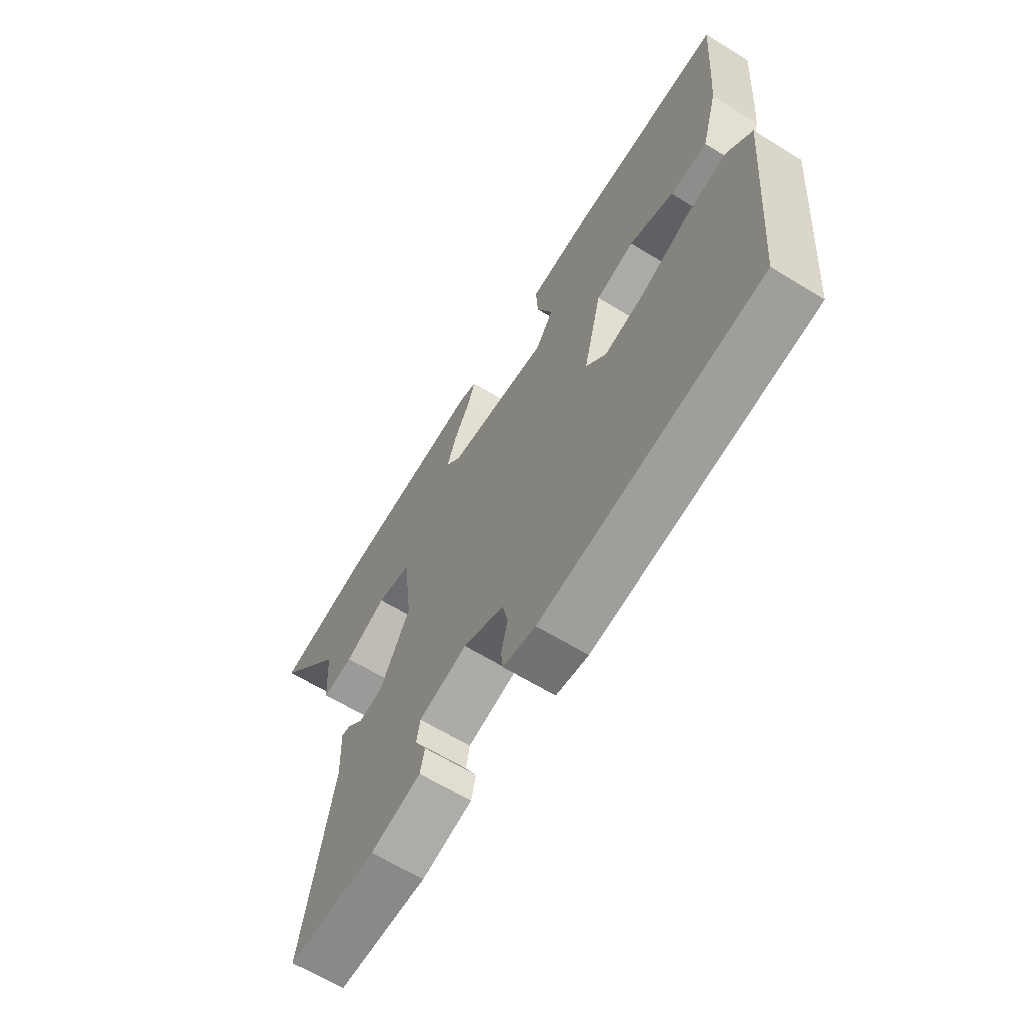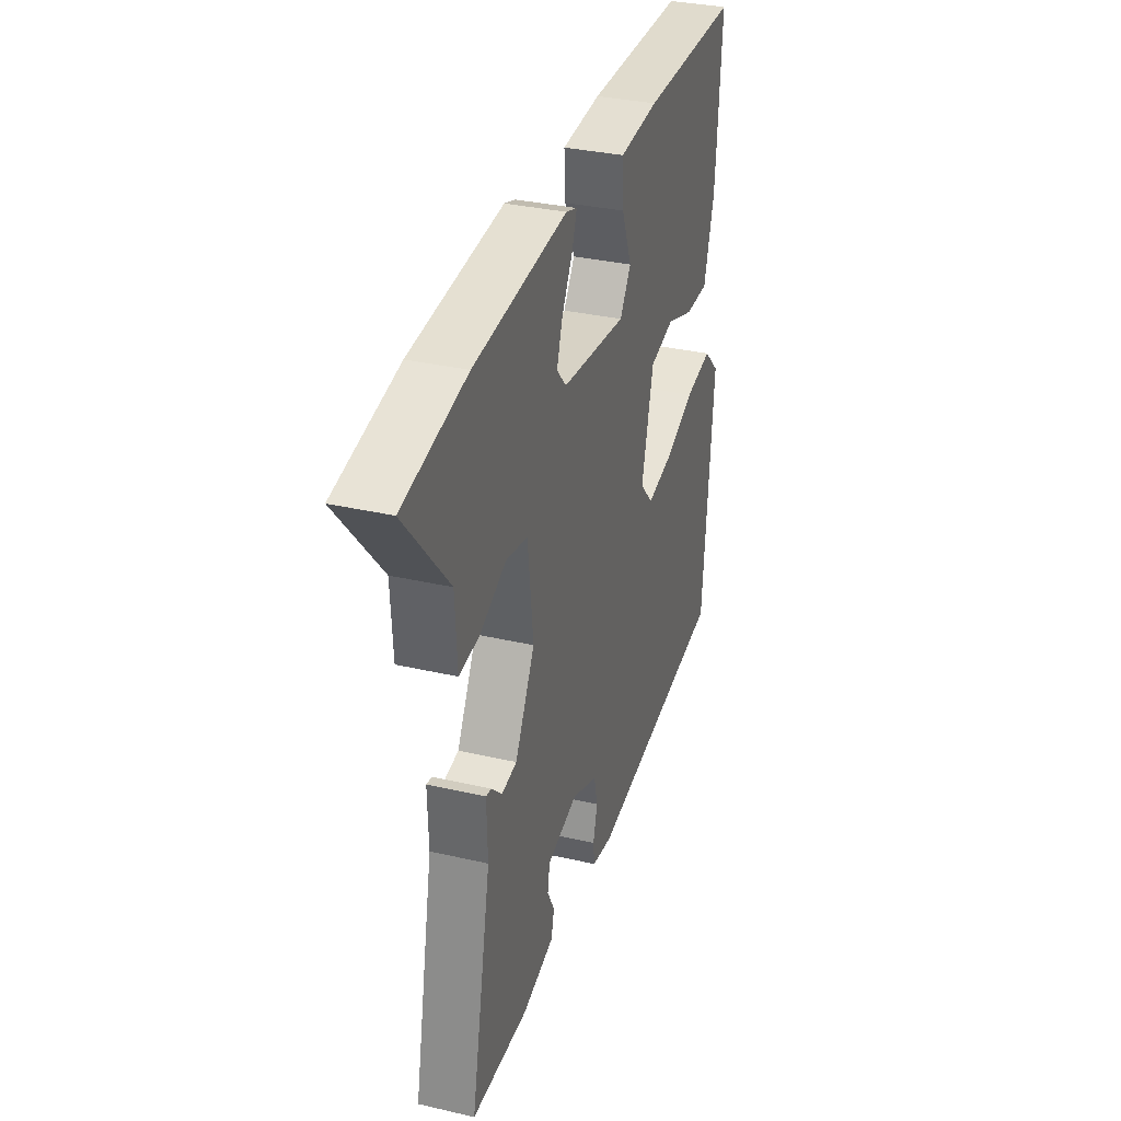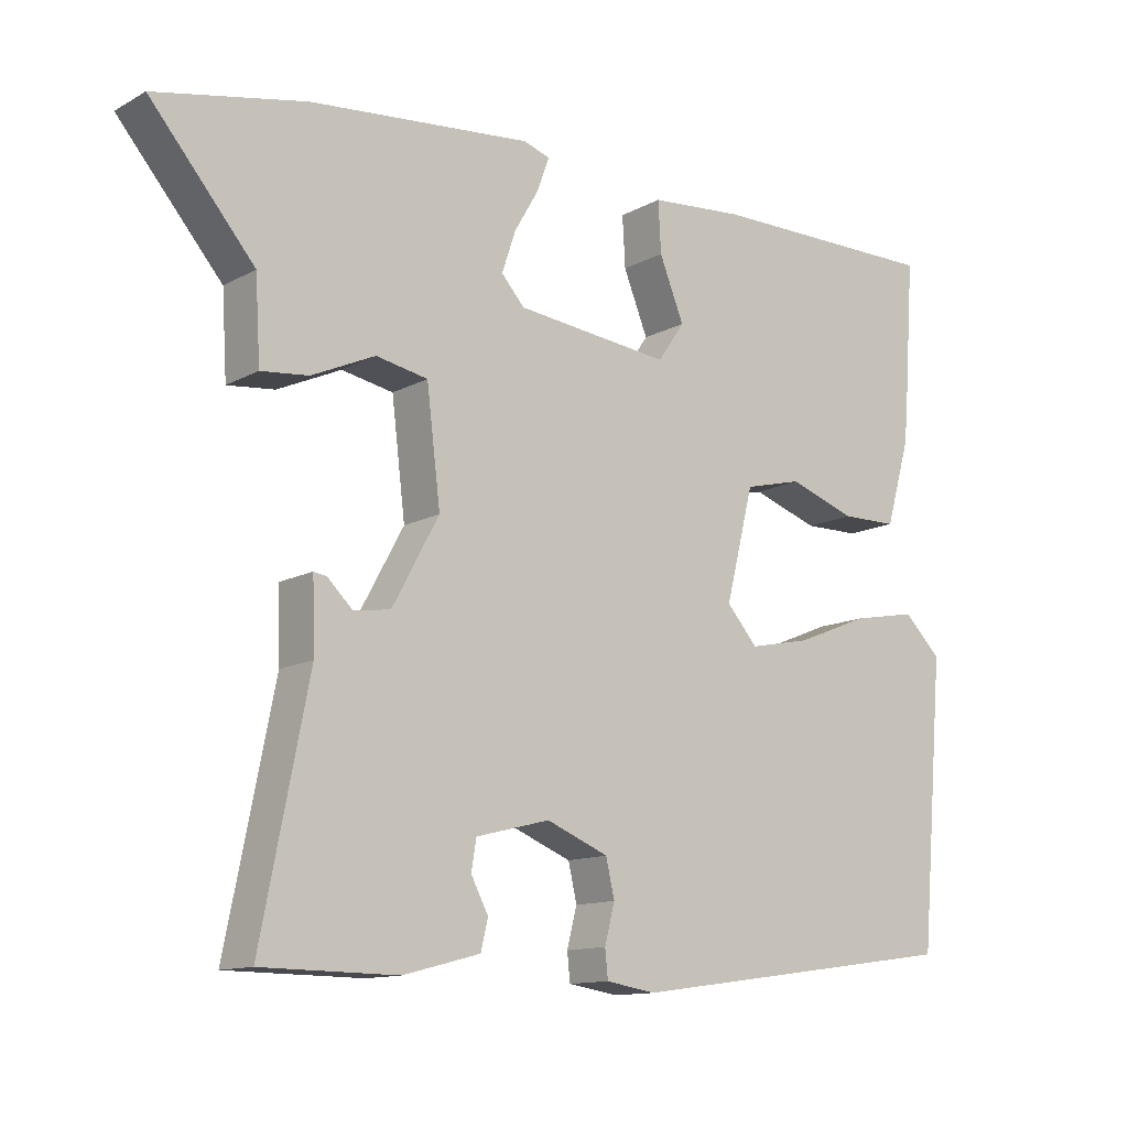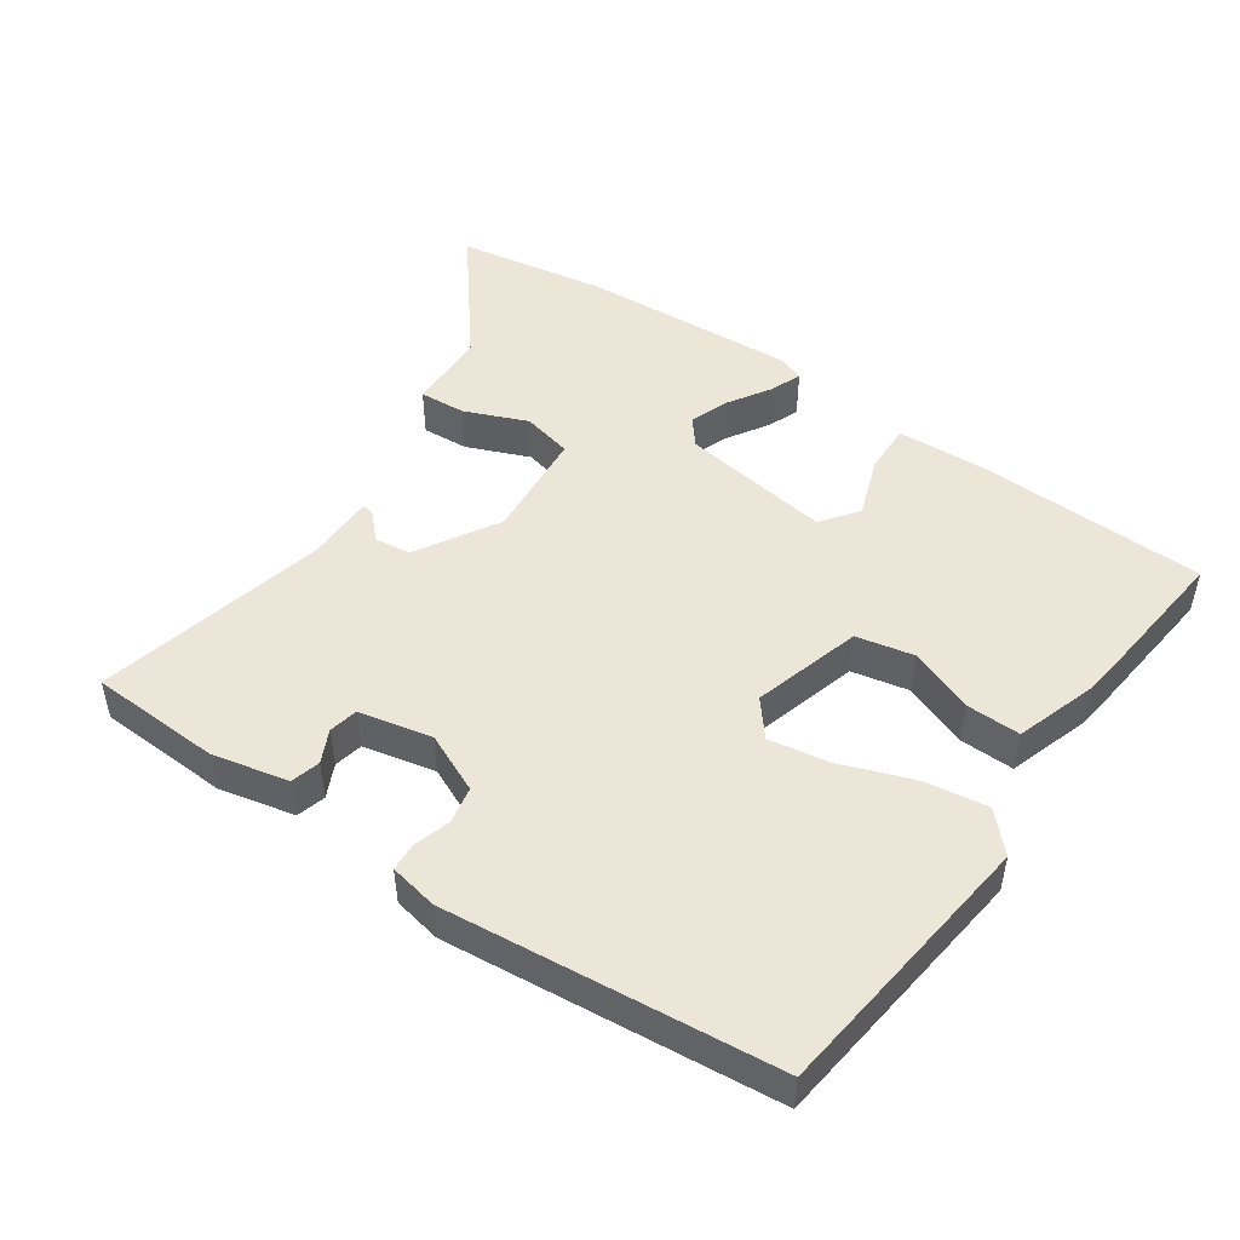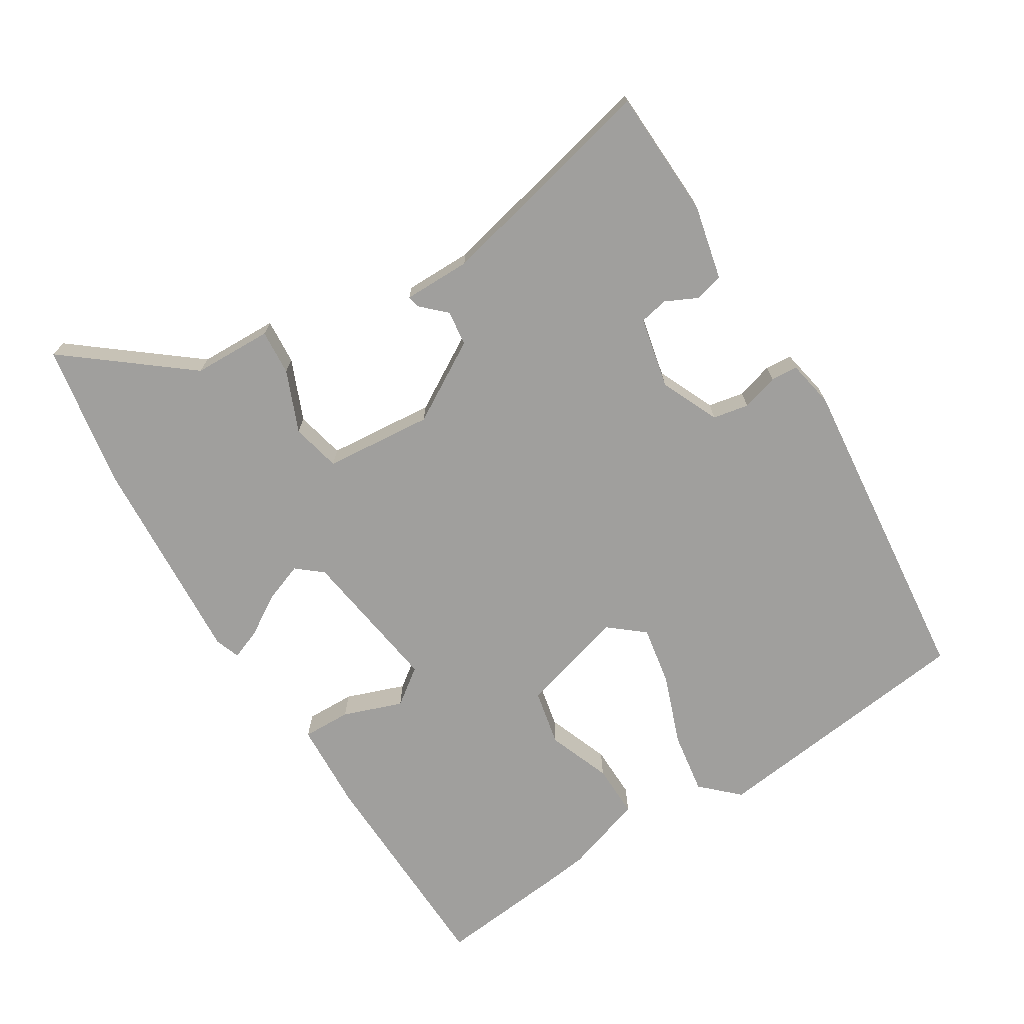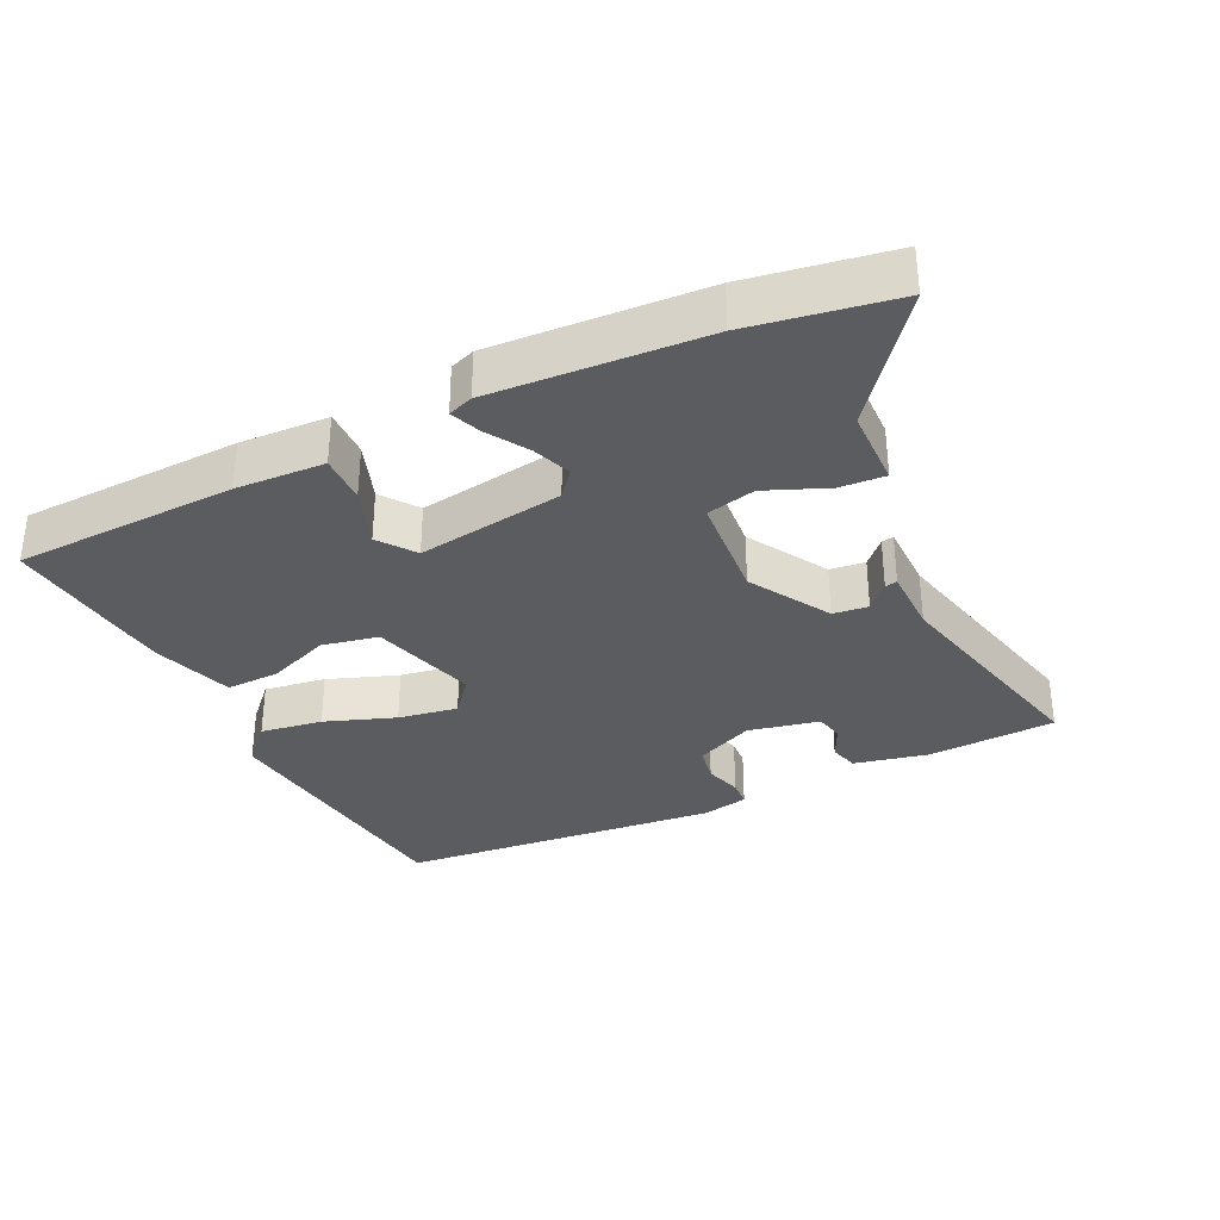
<metadata>
{"format":"obj","ext":"obj","renderer":"f3d","projection":"perspective","resolution":1024,"background":"white","views":[{"elev":-63.8,"azim":-121.8,"up":"+Z"},{"elev":33.1,"azim":107.7,"up":"+Z"},{"elev":-12.5,"azim":141.3,"up":"+Z"},{"elev":48.9,"azim":-143.3,"up":"+Y"},{"elev":-71.3,"azim":123.7,"up":"+Y"},{"elev":-33.6,"azim":27.9,"up":"+Y"}]}
</metadata>
<code>
v -0.488 0.07 0.324
v -0.502 0.07 0.522
v -0.177 0.07 0.521
v -0.047 0.07 0.51
v -0.051 0.07 0.439
v -0.085 0.07 0.354
v -0.048 0.07 0.3
v 0.167 0.07 0.324
v 0.199 0.07 0.36
v 0.18 0.07 0.417
v 0.145 0.07 0.478
v 0.129 0.07 0.523
v 0.166 0.07 0.535
v 0.475 0.07 0.505
v 0.684 0.07 0.462
v 0.539 0.07 0.291
v 0.532 0.07 0.176
v 0.466 0.07 0.183
v 0.378 0.07 0.223
v 0.306 0.07 0.209
v 0.287 0.07 0.052
v 0.352 0.07 -0.067
v 0.403 0.07 -0.075
v 0.438 0.07 -0.041
v 0.456 0.07 -0.038
v 0.453 0.07 -0.136
v 0.519 0.07 -0.468
v 0.331 0.07 -0.47
v 0.224 0.07 -0.442
v 0.214 0.07 -0.4
v 0.238 0.07 -0.354
v 0.231 0.07 -0.312
v 0.128 0.07 -0.286
v 0.042 0.07 -0.321
v 0.03 0.07 -0.373
v 0.044 0.07 -0.427
v 0.04 0.07 -0.466
v -0.029 0.07 -0.477
v -0.496 0.07 -0.413
v -0.53 0.07 -0.019
v -0.478 0.07 0.032
v -0.388 0.07 0.015
v -0.287 0.07 -0.026
v -0.201 0.07 -0.044
v -0.158 0.07 0.005
v -0.197 0.07 0.161
v -0.278 0.07 0.181
v -0.371 0.07 0.149
v -0.449 0.07 0.15
v -0.483 0.07 0.268
v -0.488 0 0.324
v -0.502 0 0.522
v -0.177 0 0.521
v -0.047 0 0.51
v -0.051 0 0.439
v -0.085 0 0.354
v -0.048 0 0.3
v 0.167 0 0.324
v 0.199 0 0.36
v 0.18 0 0.417
v 0.145 0 0.478
v 0.129 0 0.523
v 0.166 0 0.535
v 0.475 0 0.505
v 0.684 0 0.462
v 0.539 0 0.291
v 0.532 0 0.176
v 0.466 0 0.183
v 0.378 0 0.223
v 0.306 0 0.209
v 0.287 0 0.052
v 0.352 0 -0.067
v 0.403 0 -0.075
v 0.438 0 -0.041
v 0.456 0 -0.038
v 0.453 0 -0.136
v 0.519 0 -0.468
v 0.331 0 -0.47
v 0.224 0 -0.442
v 0.214 0 -0.4
v 0.238 0 -0.354
v 0.231 0 -0.312
v 0.128 0 -0.286
v 0.042 0 -0.321
v 0.03 0 -0.373
v 0.044 0 -0.427
v 0.04 0 -0.466
v -0.029 0 -0.477
v -0.496 0 -0.413
v -0.53 0 -0.019
v -0.478 0 0.032
v -0.388 0 0.015
v -0.287 0 -0.026
v -0.201 0 -0.044
v -0.158 0 0.005
v -0.197 0 0.161
v -0.278 0 0.181
v -0.371 0 0.149
v -0.449 0 0.15
v -0.483 0 0.268
f 47 48 49 50
f 46 47 50 1
f 40 41 42 43
f 40 43 44
f 39 40 44
f 38 39 44 45
f 35 36 37 38
f 34 35 38 45
f 28 29 30 31
f 26 27 28 31
f 26 31 32
f 23 24 25 26
f 22 23 26 32
f 21 22 32 33
f 16 17 18 19
f 16 19 20
f 15 16 20
f 14 15 20
f 13 14 20
f 10 11 12 13
f 9 10 13 20
f 8 9 20 21
f 3 4 5 6
f 1 2 3 6
f 46 1 6 7
f 33 34 45 46
f 21 33 46
f 7 8 21 46
f 100 99 98 97
f 51 100 97 96
f 93 92 91 90
f 94 93 90
f 94 90 89
f 95 94 89 88
f 88 87 86 85
f 95 88 85 84
f 81 80 79 78
f 81 78 77 76
f 82 81 76
f 76 75 74 73
f 82 76 73 72
f 83 82 72 71
f 69 68 67 66
f 70 69 66
f 70 66 65
f 70 65 64
f 70 64 63
f 63 62 61 60
f 70 63 60 59
f 71 70 59 58
f 56 55 54 53
f 56 53 52 51
f 57 56 51 96
f 96 95 84 83
f 96 83 71
f 96 71 58 57
f 1 51 52 2
f 2 52 53 3
f 3 53 54 4
f 4 54 55 5
f 5 55 56 6
f 6 56 57 7
f 7 57 58 8
f 8 58 59 9
f 9 59 60 10
f 10 60 61 11
f 11 61 62 12
f 12 62 63 13
f 13 63 64 14
f 14 64 65 15
f 15 65 66 16
f 16 66 67 17
f 17 67 68 18
f 18 68 69 19
f 19 69 70 20
f 20 70 71 21
f 21 71 72 22
f 22 72 73 23
f 23 73 74 24
f 24 74 75 25
f 25 75 76 26
f 26 76 77 27
f 27 77 78 28
f 28 78 79 29
f 29 79 80 30
f 30 80 81 31
f 31 81 82 32
f 32 82 83 33
f 33 83 84 34
f 34 84 85 35
f 35 85 86 36
f 36 86 87 37
f 37 87 88 38
f 38 88 89 39
f 39 89 90 40
f 40 90 91 41
f 41 91 92 42
f 42 92 93 43
f 43 93 94 44
f 44 94 95 45
f 45 95 96 46
f 46 96 97 47
f 47 97 98 48
f 48 98 99 49
f 49 99 100 50
f 50 100 51 1

</code>
